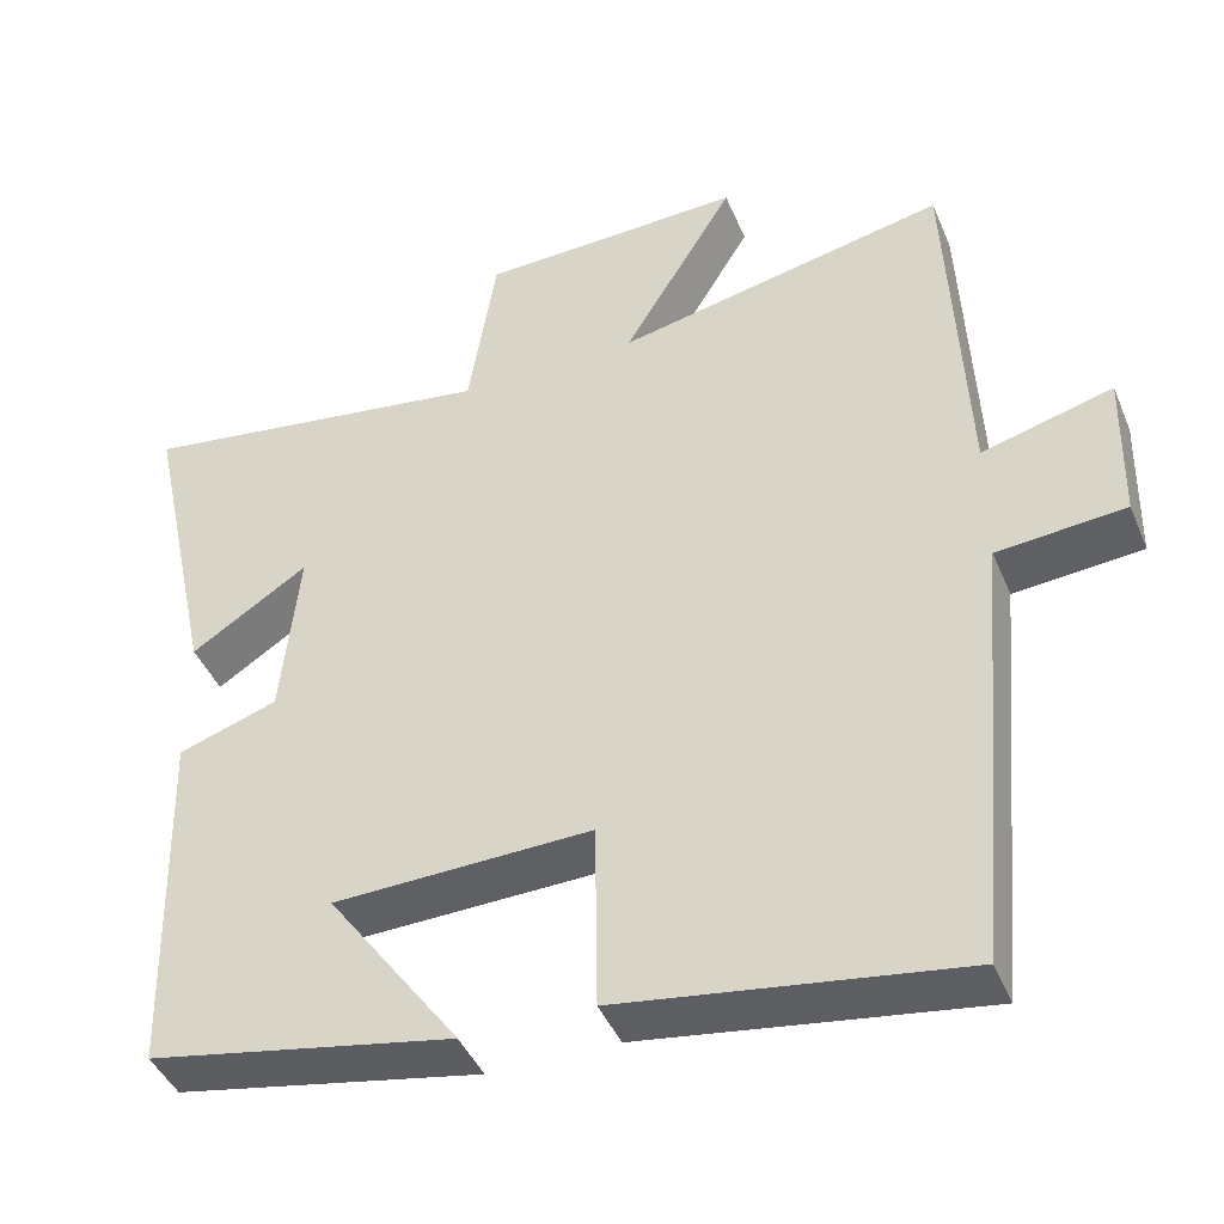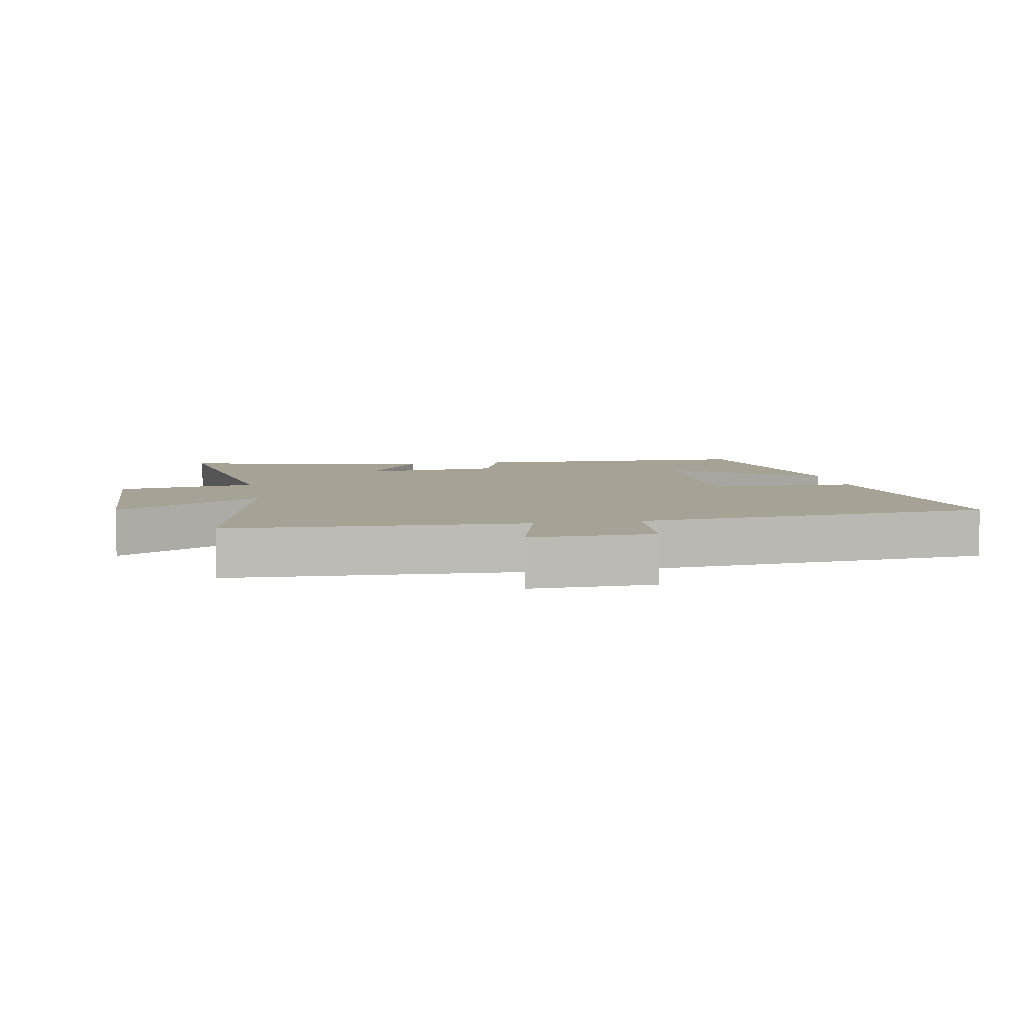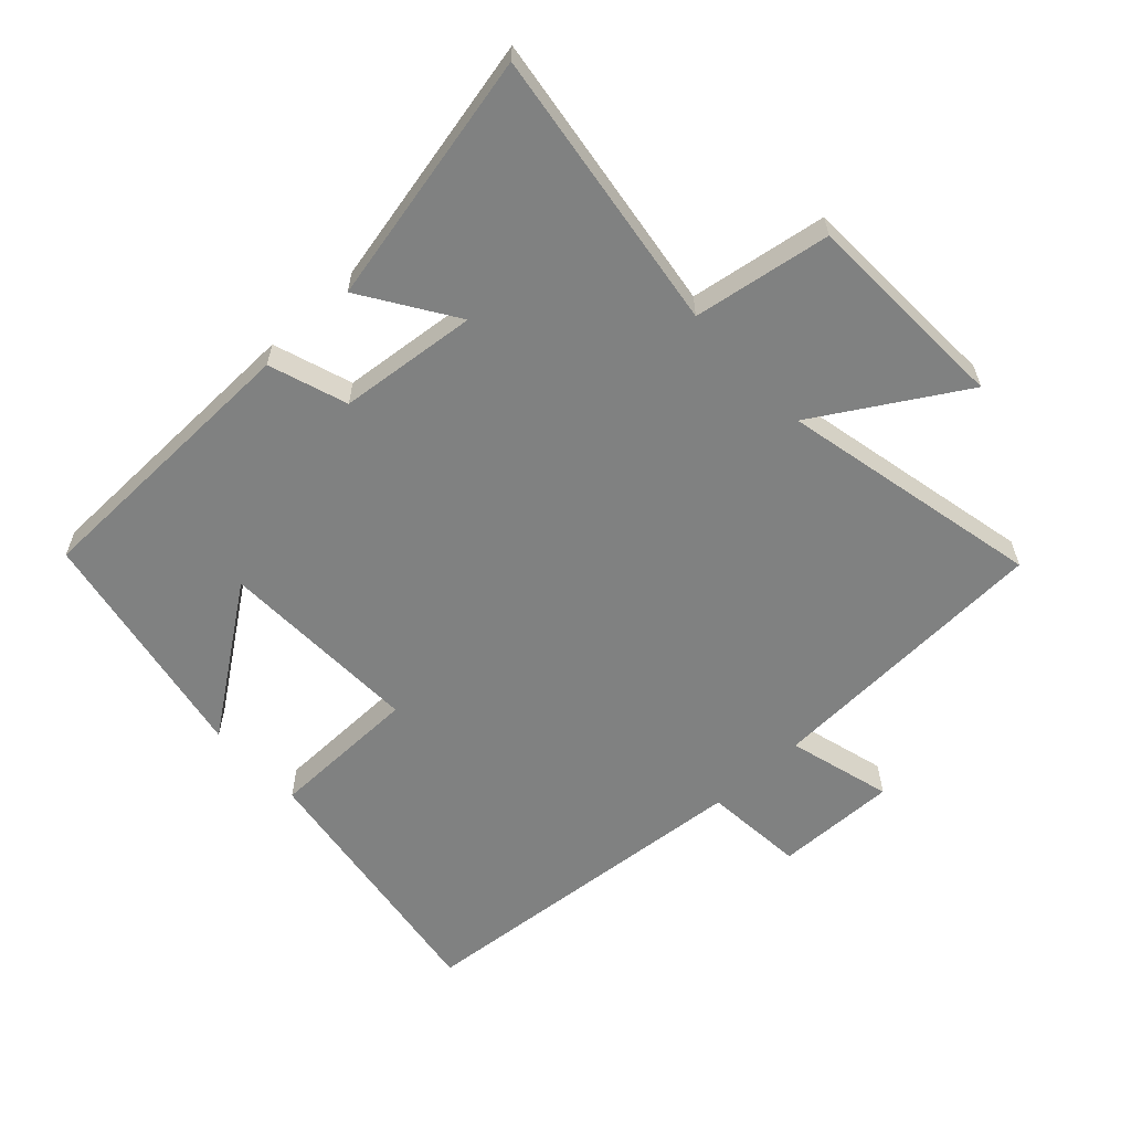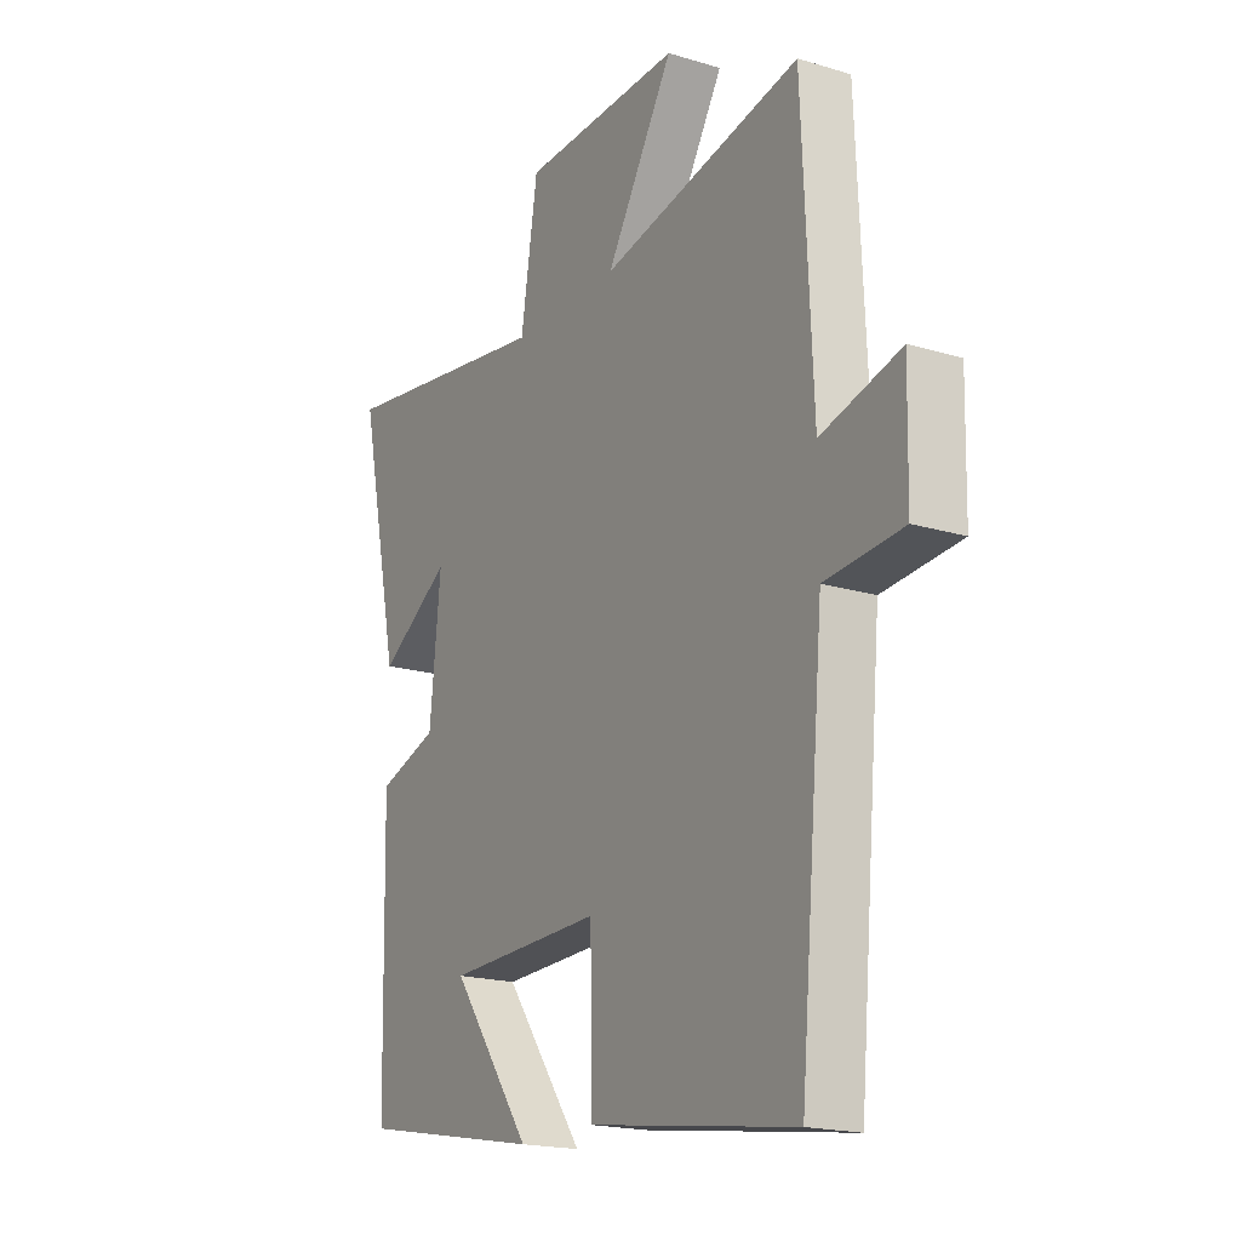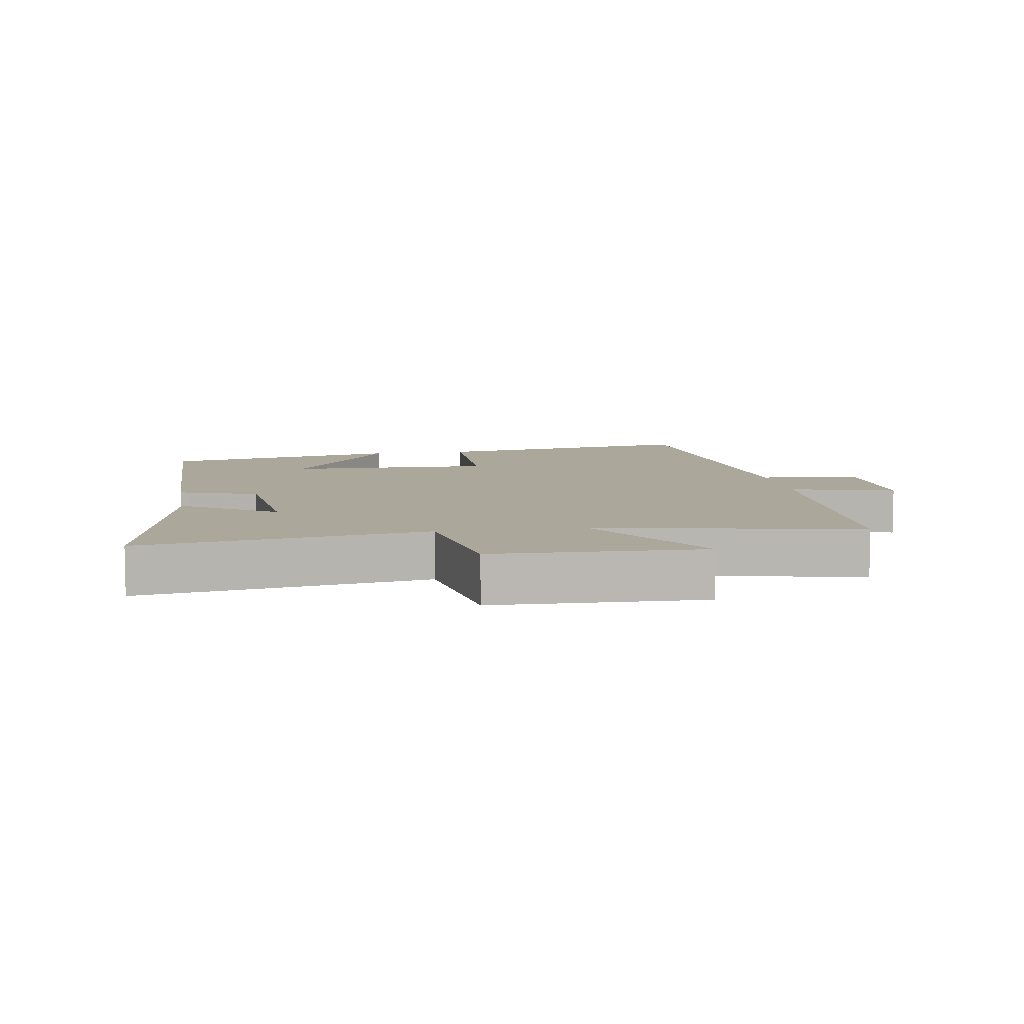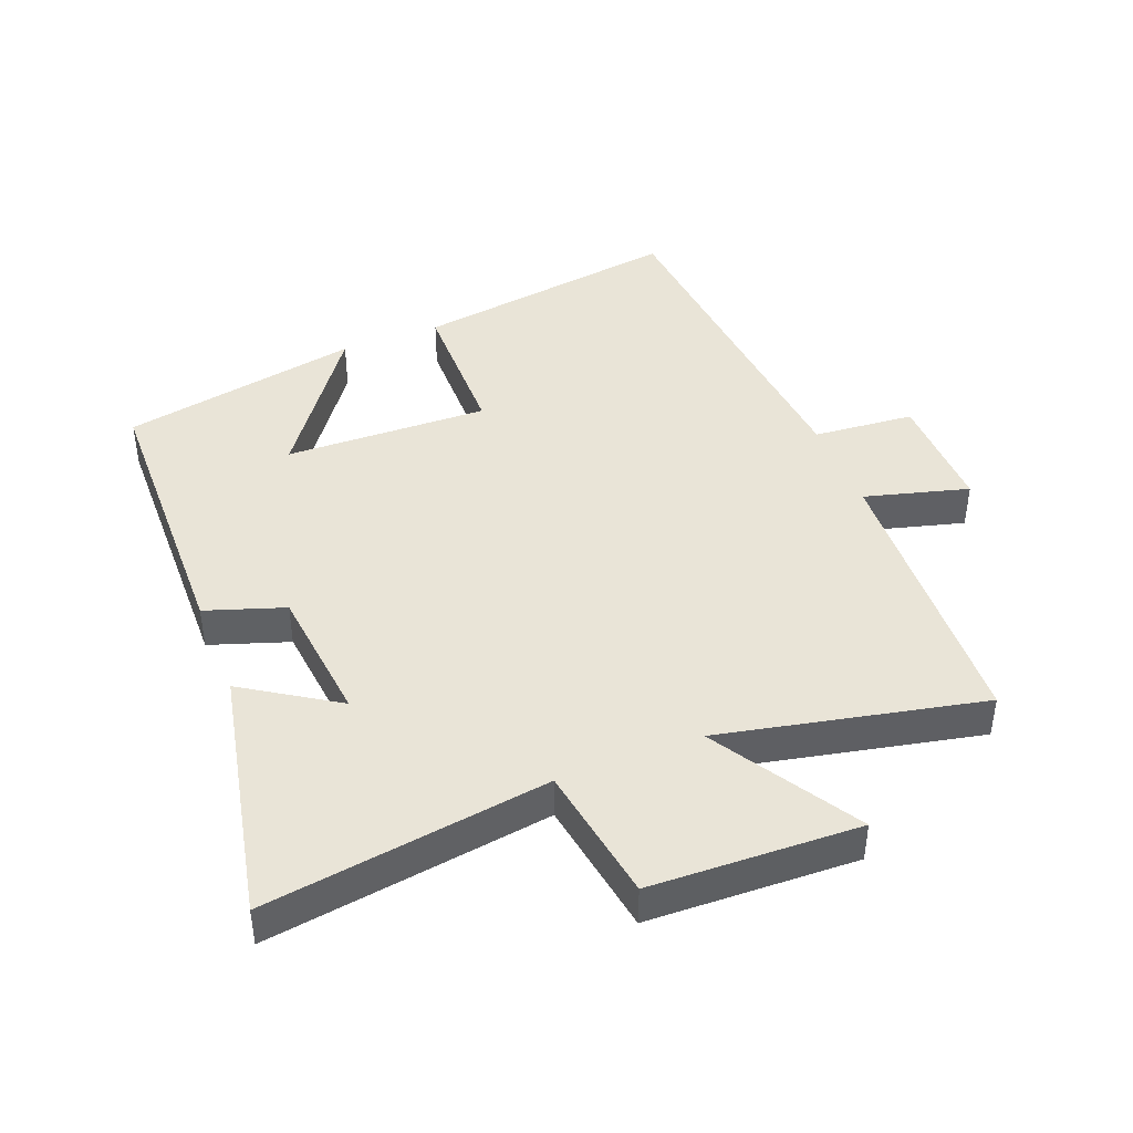
<metadata>
{"format":"obj","ext":"obj","renderer":"f3d","projection":"perspective","resolution":1024,"background":"white","views":[{"elev":-43.1,"azim":21.7,"up":"+Z"},{"elev":6.3,"azim":79.3,"up":"+Y"},{"elev":-60.3,"azim":-47.1,"up":"+Y"},{"elev":-18.7,"azim":59.9,"up":"+Z"},{"elev":8.1,"azim":-9.6,"up":"+Y"},{"elev":43.1,"azim":-21.6,"up":"+Y"}]}
</metadata>
<code>
v 0.451 0.07 -0.56
v 0.036 0.07 -0.5
v 0.033 0.07 -0.268
v -0.281 0.07 -0.278
v -0.12 0.07 -0.5
v -0.49 0.07 -0.431
v -0.5 0.07 0.009
v -0.379 0.07 0.05
v -0.357 0.07 0.264
v -0.5 0.07 0.171
v -0.583 0.07 0.562
v -0.145 0.07 0.5
v -0.111 0.07 0.712
v 0.211 0.07 0.724
v 0.075 0.07 0.5
v 0.479 0.07 0.587
v 0.5 0.07 0.138
v 0.66 0.07 0.182
v 0.656 0.07 -0.006
v 0.5 0.07 -0.02
v 0.451 0 -0.56
v 0.036 0 -0.5
v 0.033 0 -0.268
v -0.281 0 -0.278
v -0.12 0 -0.5
v -0.49 0 -0.431
v -0.5 0 0.009
v -0.379 0 0.05
v -0.357 0 0.264
v -0.5 0 0.171
v -0.583 0 0.562
v -0.145 0 0.5
v -0.111 0 0.712
v 0.211 0 0.724
v 0.075 0 0.5
v 0.479 0 0.587
v 0.5 0 0.138
v 0.66 0 0.182
v 0.656 0 -0.006
v 0.5 0 -0.02
f 17 18 19 20
f 1 2 3
f 20 1 3
f 17 20 3
f 16 17 3
f 15 16 3
f 12 13 14 15
f 12 15 3 4
f 9 10 11 12
f 8 9 12 4
f 7 8 4
f 4 5 6 7
f 40 39 38 37
f 23 22 21
f 23 21 40
f 23 40 37
f 23 37 36
f 23 36 35
f 35 34 33 32
f 24 23 35 32
f 32 31 30 29
f 24 32 29 28
f 24 28 27
f 27 26 25 24
f 1 21 22 2
f 2 22 23 3
f 3 23 24 4
f 4 24 25 5
f 5 25 26 6
f 6 26 27 7
f 7 27 28 8
f 8 28 29 9
f 9 29 30 10
f 10 30 31 11
f 11 31 32 12
f 12 32 33 13
f 13 33 34 14
f 14 34 35 15
f 15 35 36 16
f 16 36 37 17
f 17 37 38 18
f 18 38 39 19
f 19 39 40 20
f 20 40 21 1

</code>
